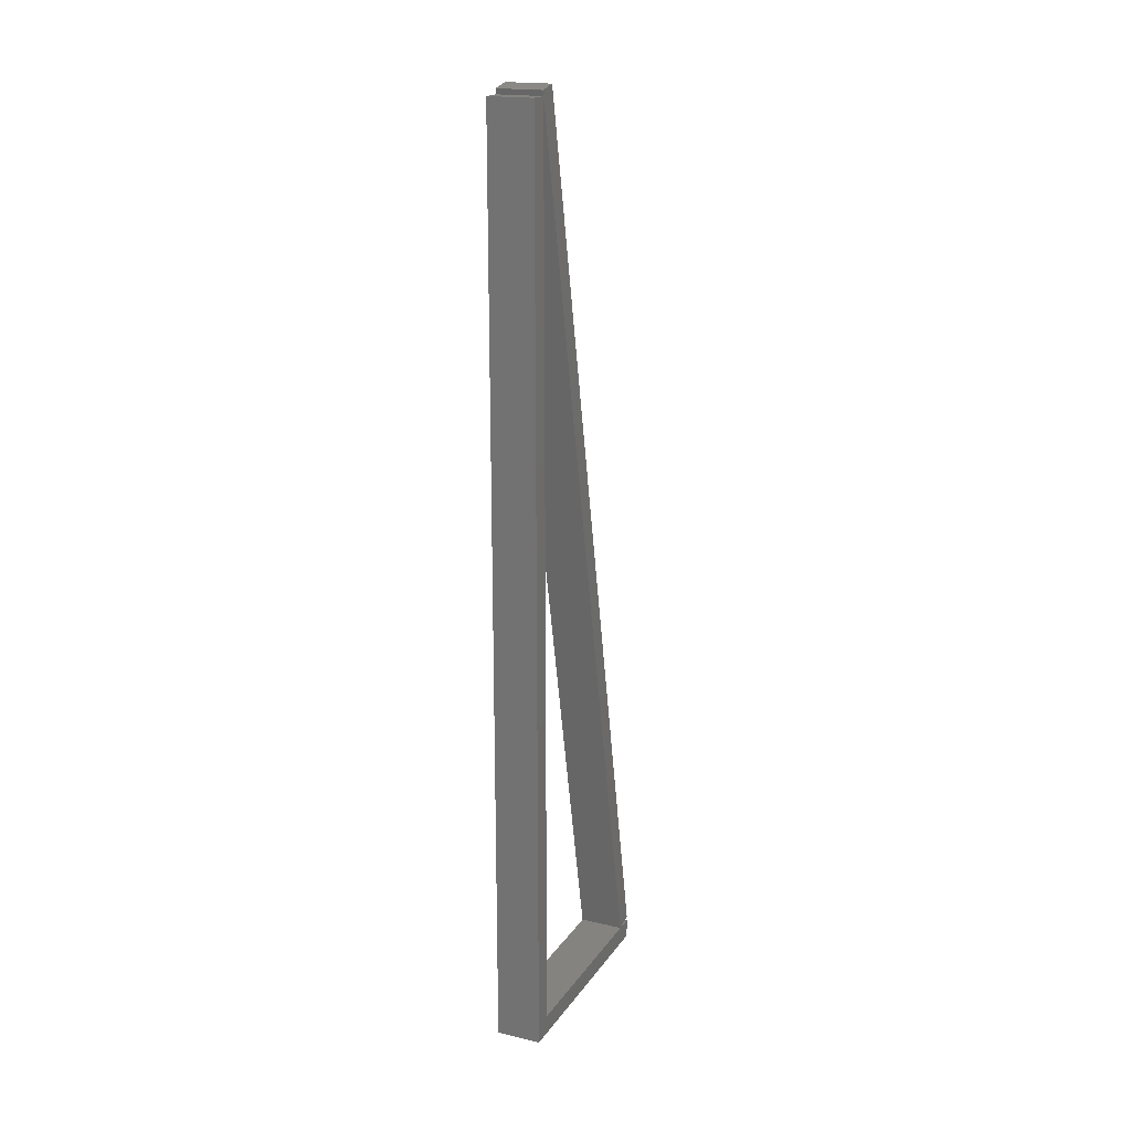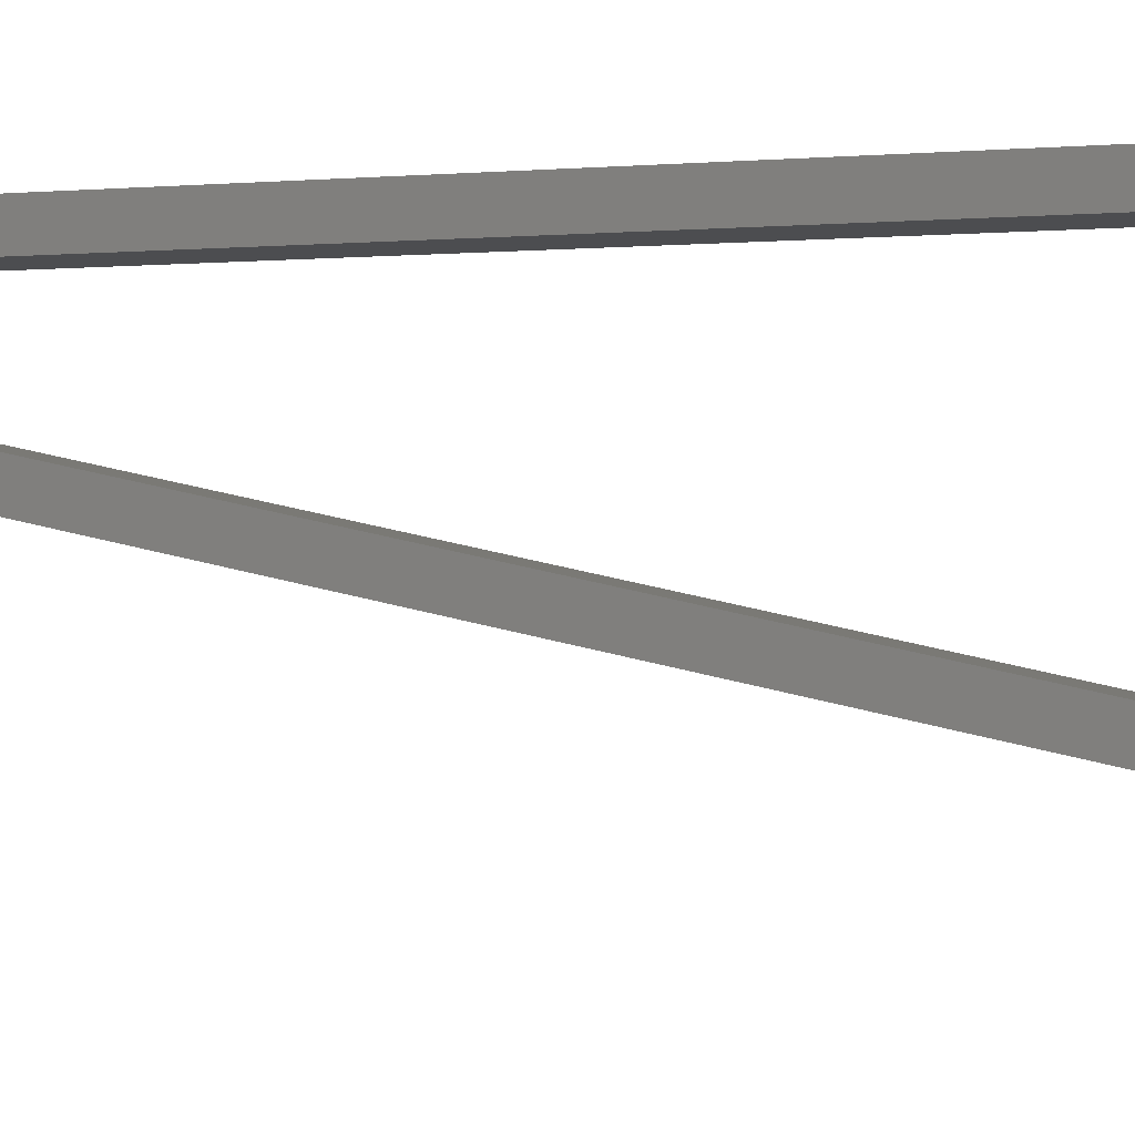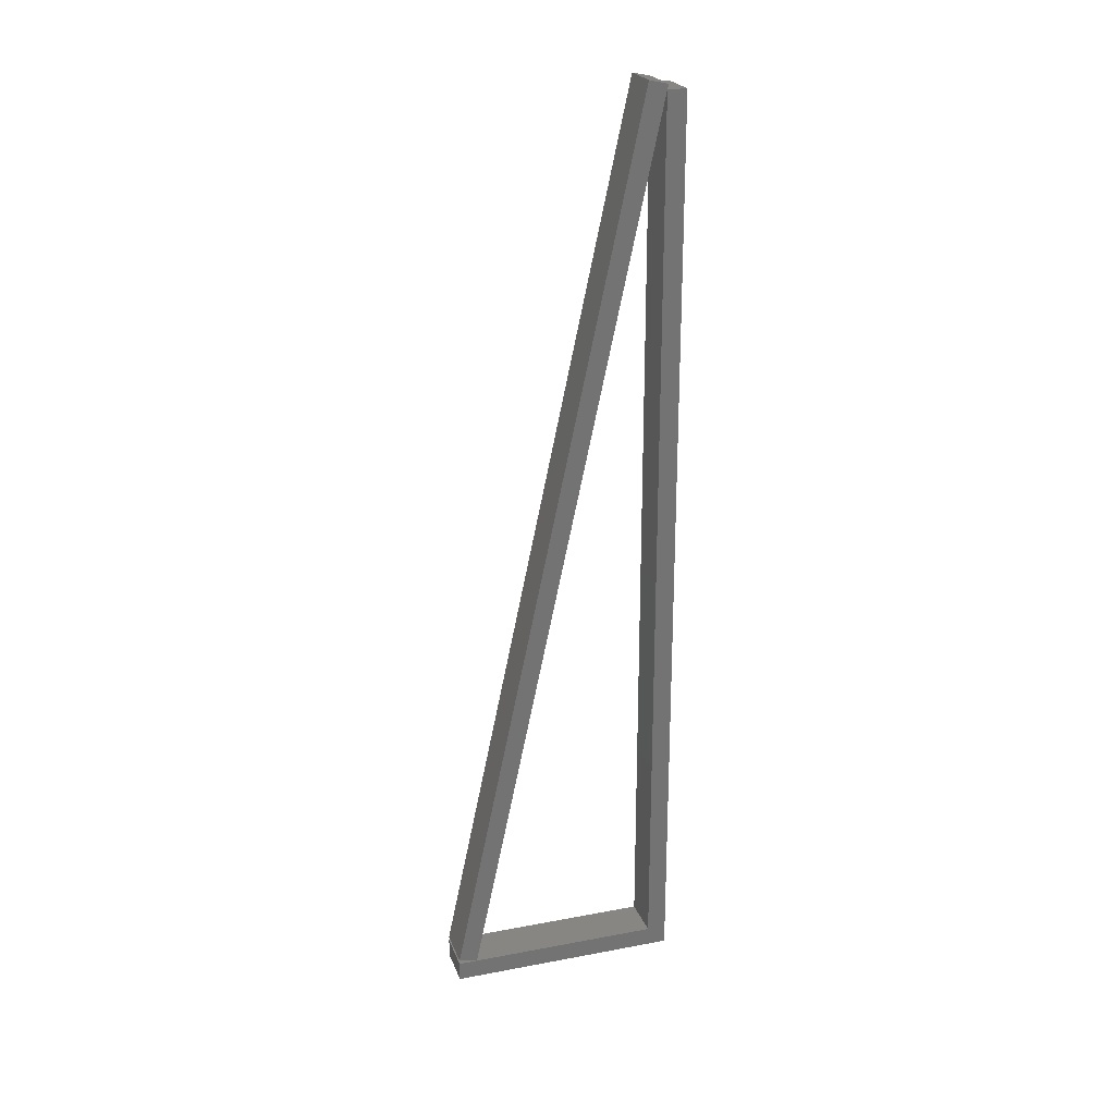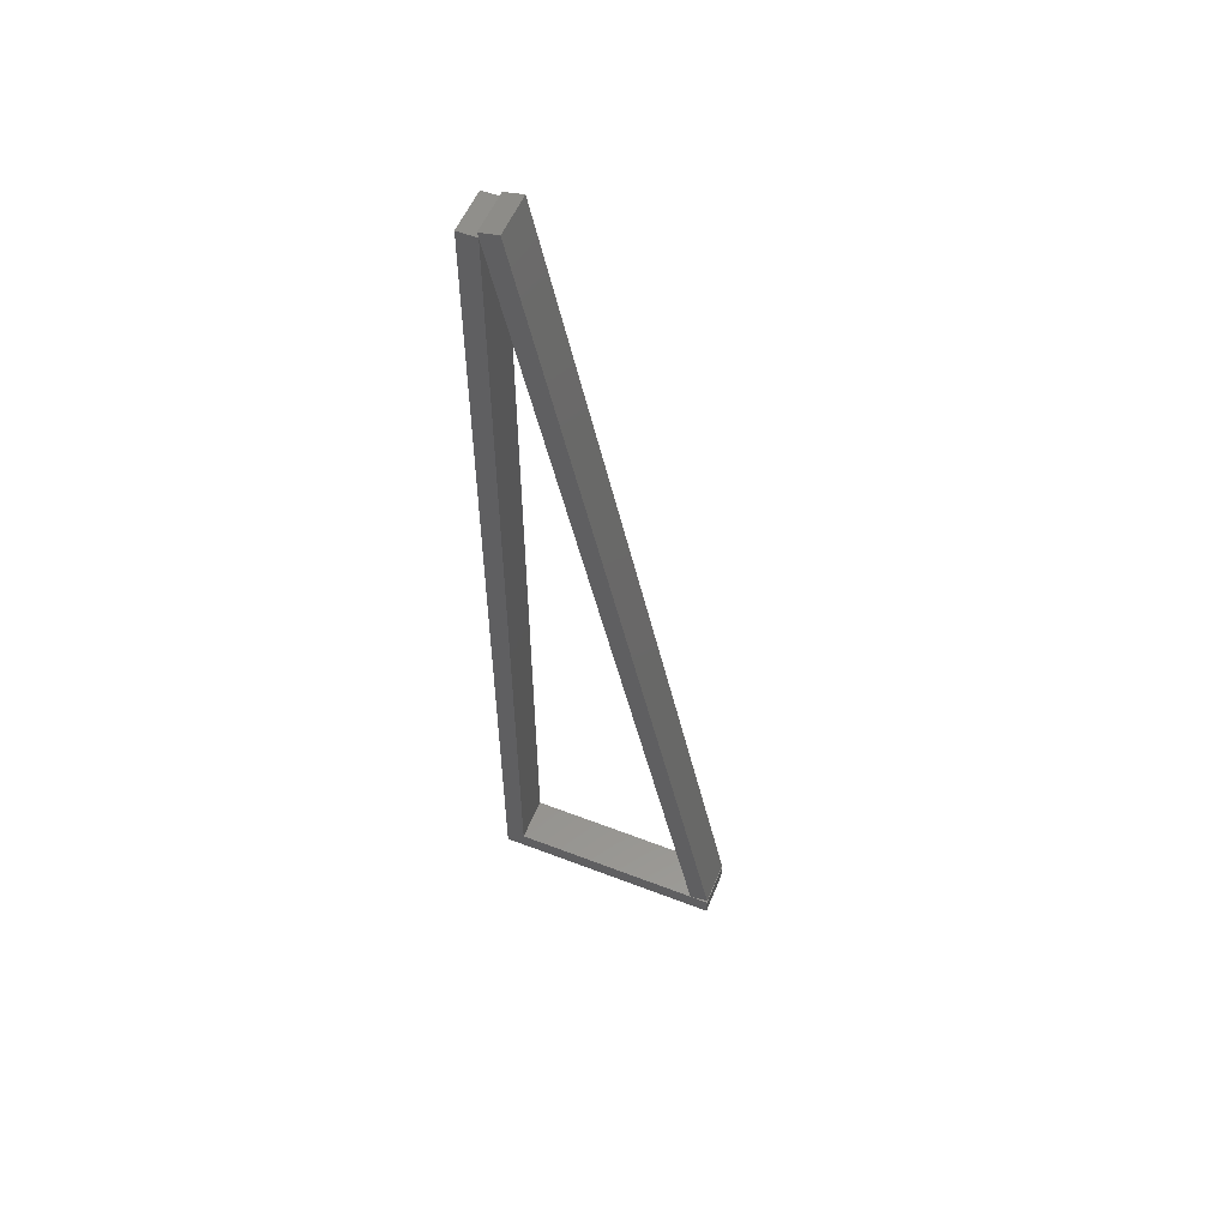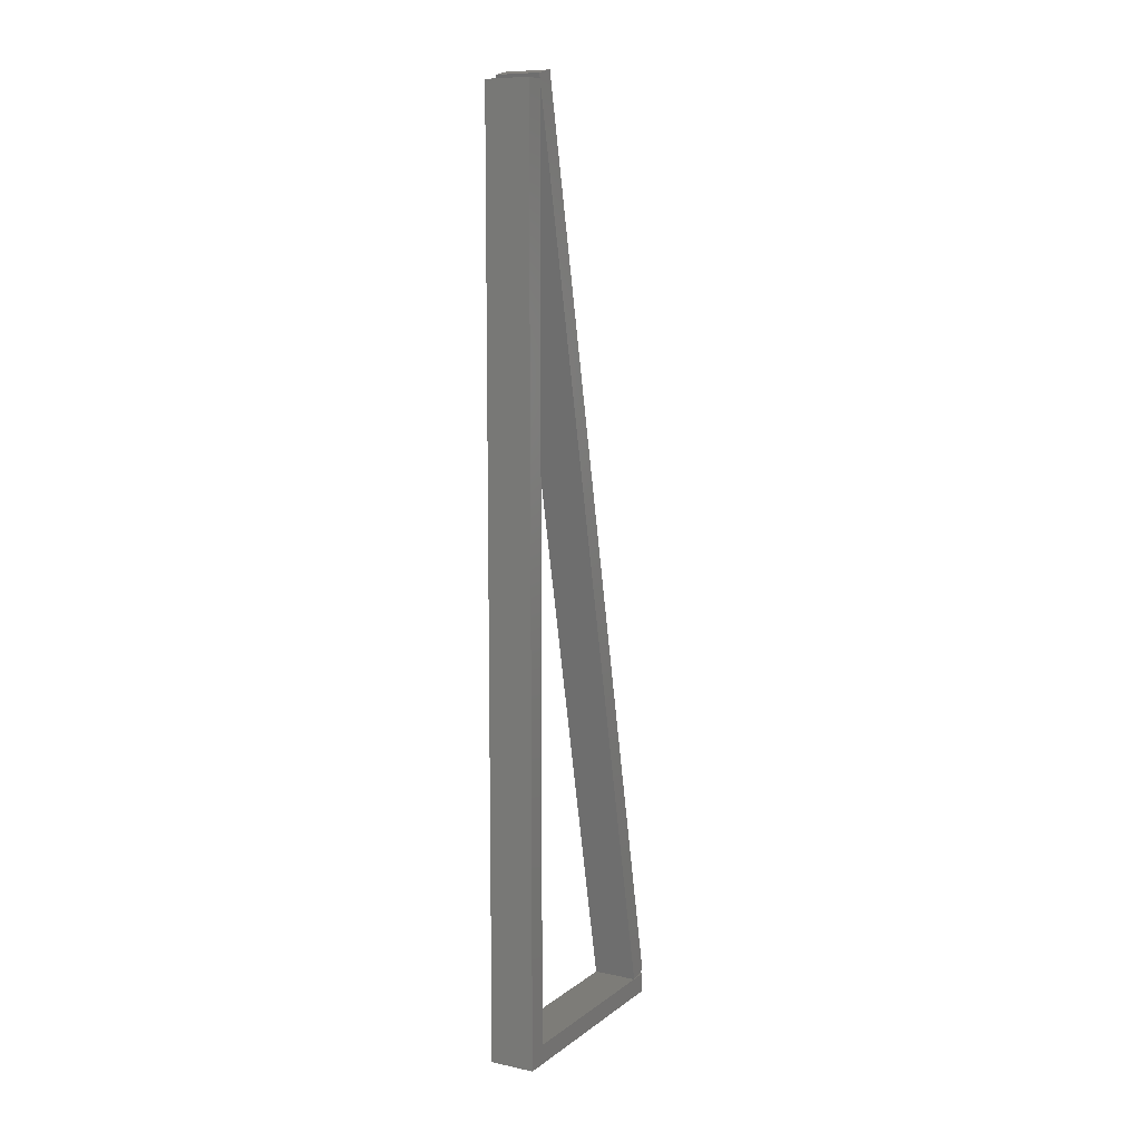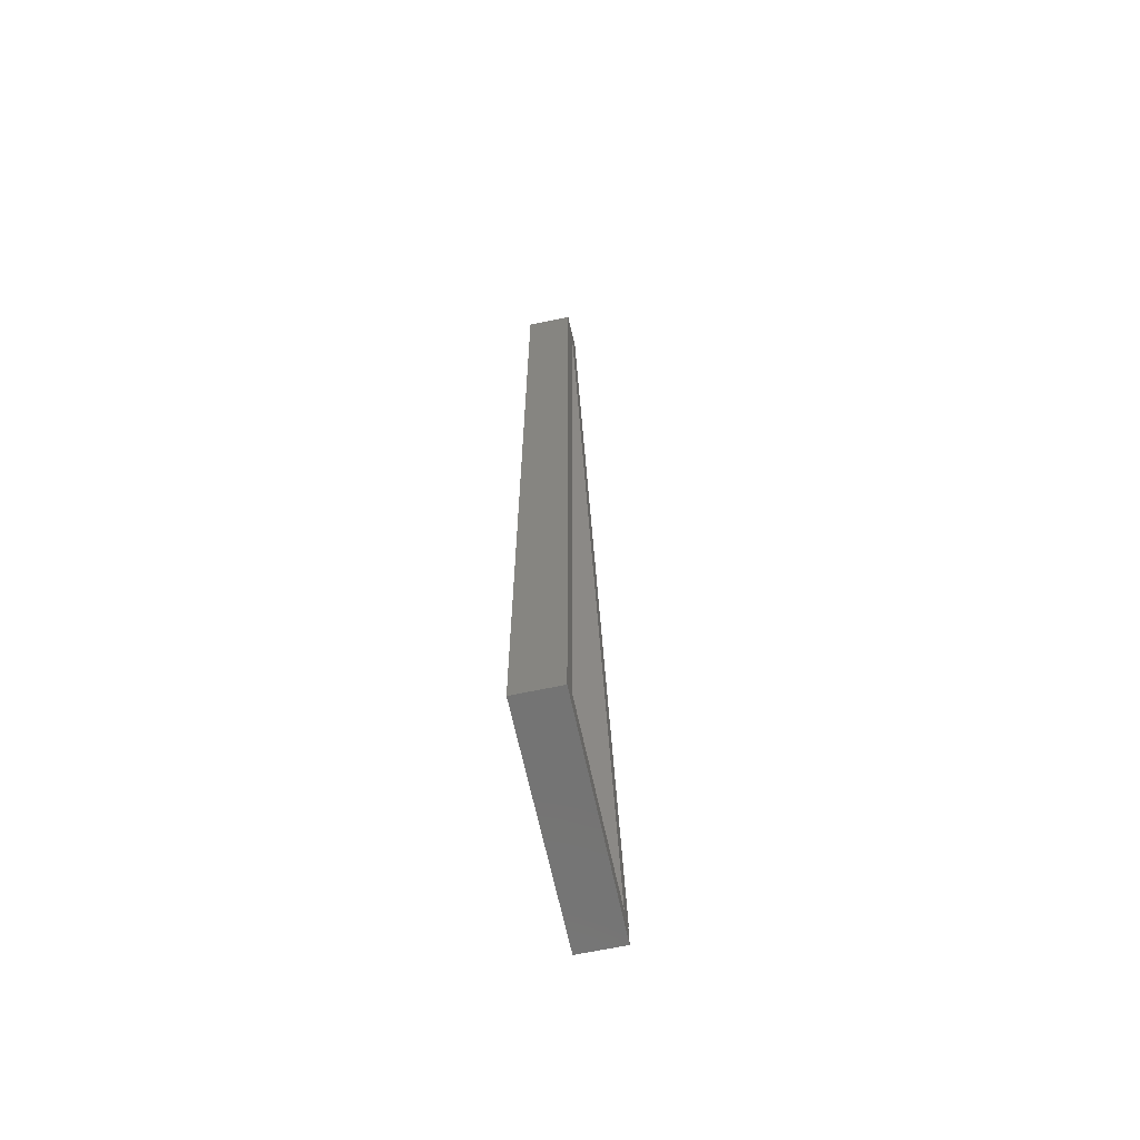
<metadata>
{"format":"stl","ext":"stl","renderer":"f3d","projection":"perspective","resolution":1024,"background":"white","views":[{"elev":18.7,"azim":-156.0,"up":"+Z"},{"elev":-2.1,"azim":113.7,"up":"+Y"},{"elev":23.5,"azim":72.5,"up":"+Z"},{"elev":55.3,"azim":-67.9,"up":"+Z"},{"elev":9.3,"azim":-151.1,"up":"+Z"},{"elev":-65.8,"azim":-168.0,"up":"+Z"}]}
</metadata>
<code>
# stl→obj: 22 verts, 44 faces
v -2.989e-34 -0.07971 -0.001009
v 0.03717 -0.09529 0.002336
v -3.573e-34 -0.09529 0.002336
v 0.03717 -0.07971 -0.001009
v 0.03717 0.06528 0.75
v 2.448e-34 0.06528 0.75
v 2.998e-34 0.07996 0.7425
v 0.03717 0.07996 0.7425
v 3.032e-34 0.08086 0.7467
v 0.03717 0.08086 0.7467
v 0.03717 0.07996 -0.001009
v 2.998e-34 0.07996 -0.001009
v -3.573e-34 -0.09529 -0.01694
v -3.573e-34 -0.09529 -0.001009
v 3.595e-34 0.09589 -0.01694
v 3.595e-34 0.09589 -0.001009
v 0.03717 -0.09529 -0.001009
v 0.03717 -0.09529 -0.01694
v 0.03717 0.09589 -0.01694
v 0.03717 0.09589 -0.001009
v 3.595e-34 0.09589 0.7425
v 0.03717 0.09589 0.7425
f 1 2 3
f 1 4 2
f 3 5 6
f 3 2 5
f 7 4 1
f 7 8 4
f 7 1 3
f 7 3 6
f 9 7 6
f 8 2 4
f 8 5 2
f 10 5 8
f 6 10 9
f 6 5 10
f 9 8 7
f 9 10 8
f 1 11 12
f 1 4 11
f 1 13 14
f 12 13 1
f 15 13 12
f 16 15 12
f 14 4 1
f 14 17 4
f 4 17 18
f 11 4 18
f 19 11 18
f 20 11 19
f 12 8 7
f 12 11 8
f 15 18 13
f 15 19 18
f 16 19 15
f 16 20 19
f 21 16 12
f 21 12 7
f 13 17 14
f 13 18 17
f 22 11 20
f 22 8 11
f 7 22 21
f 7 8 22
f 21 20 16
f 21 22 20

</code>
